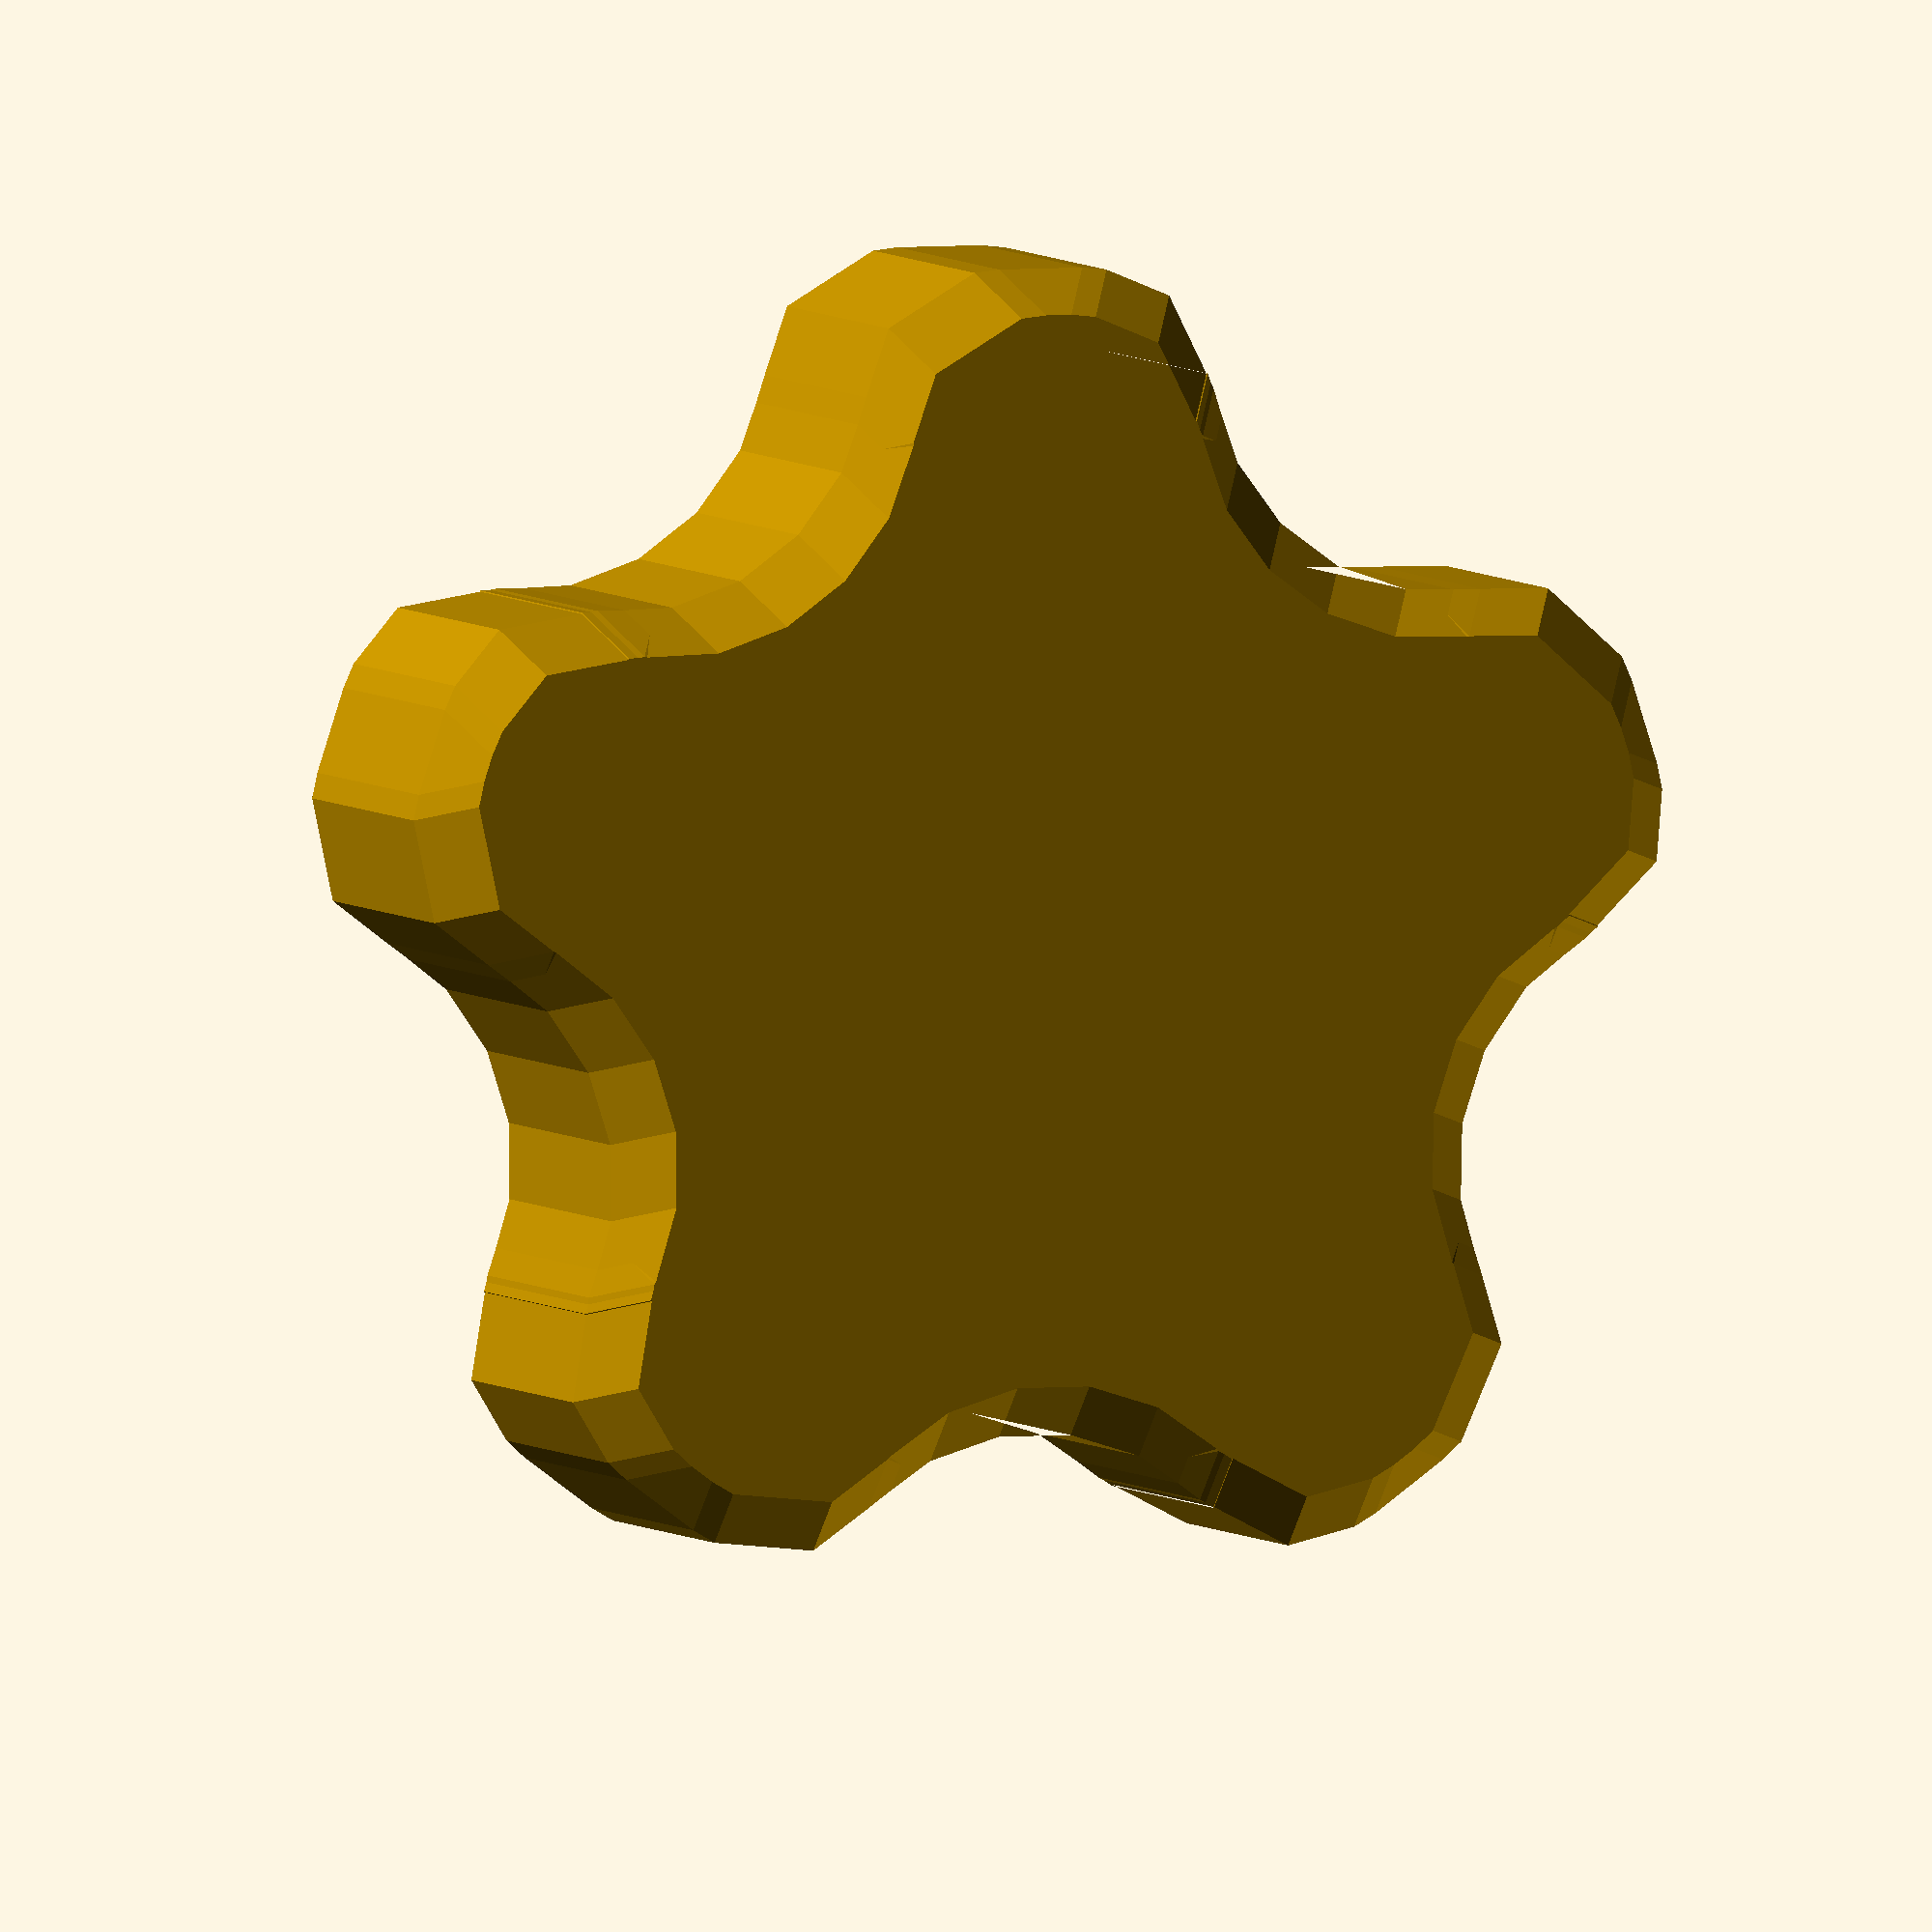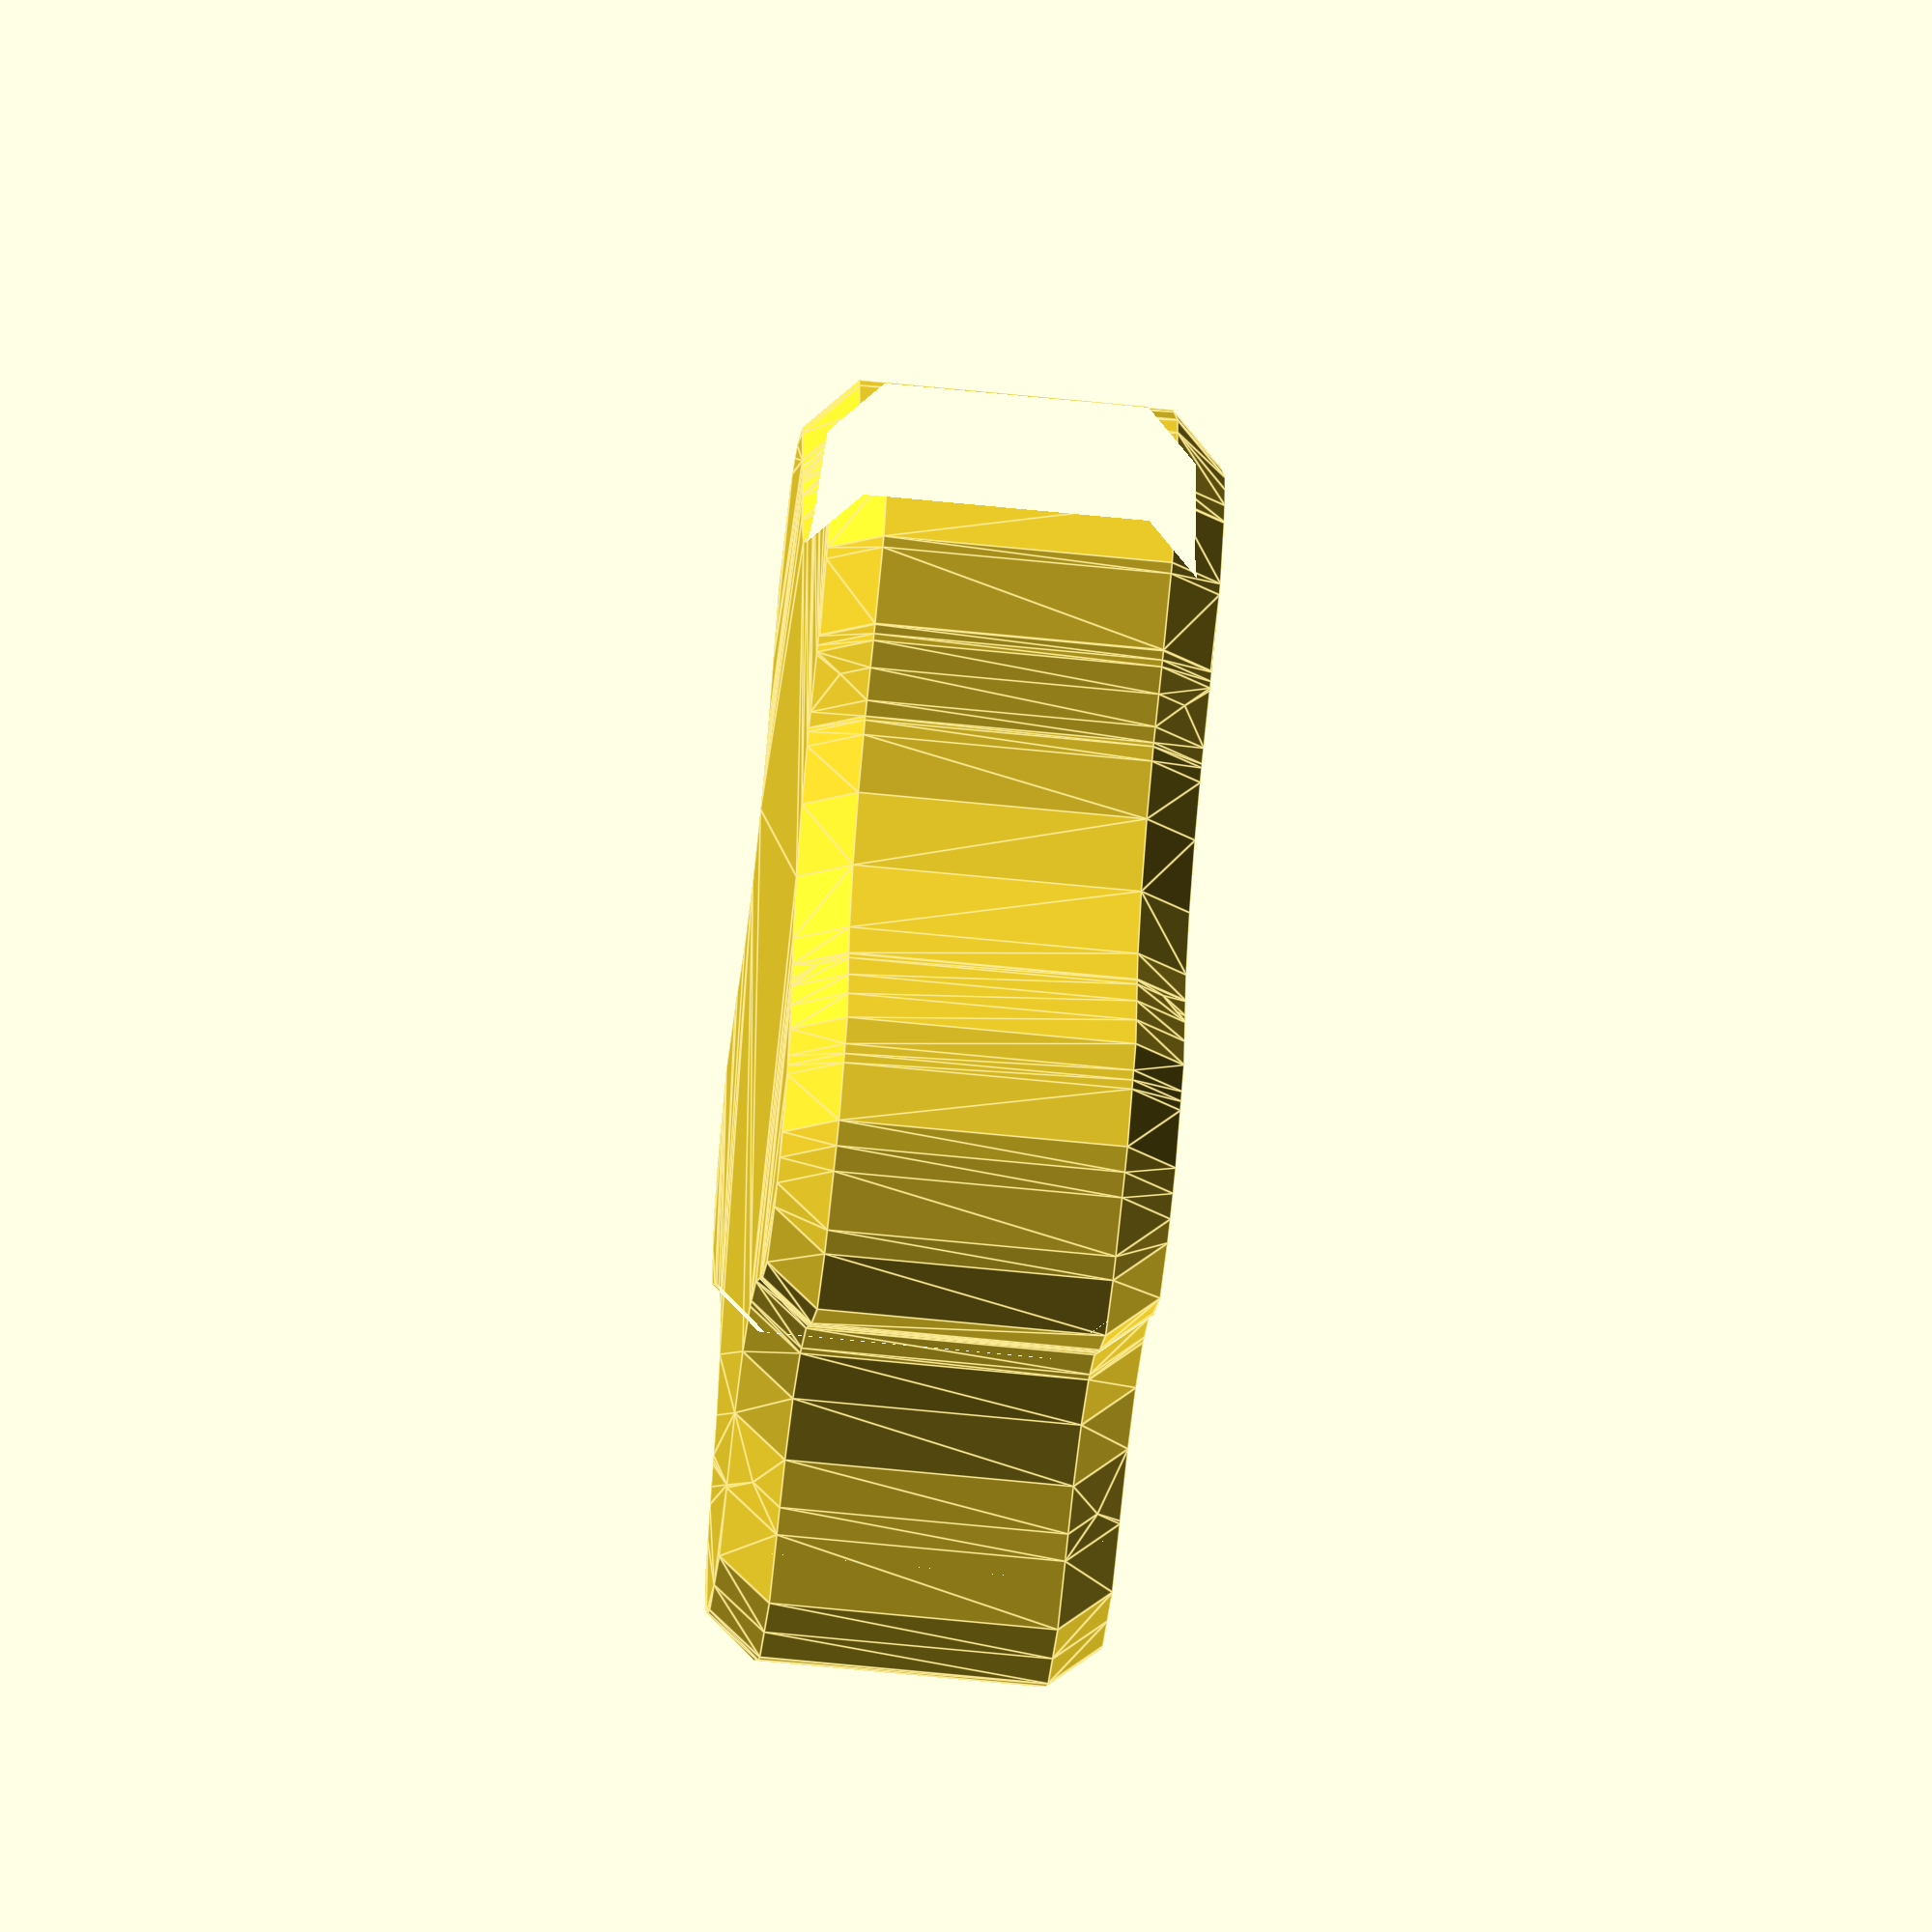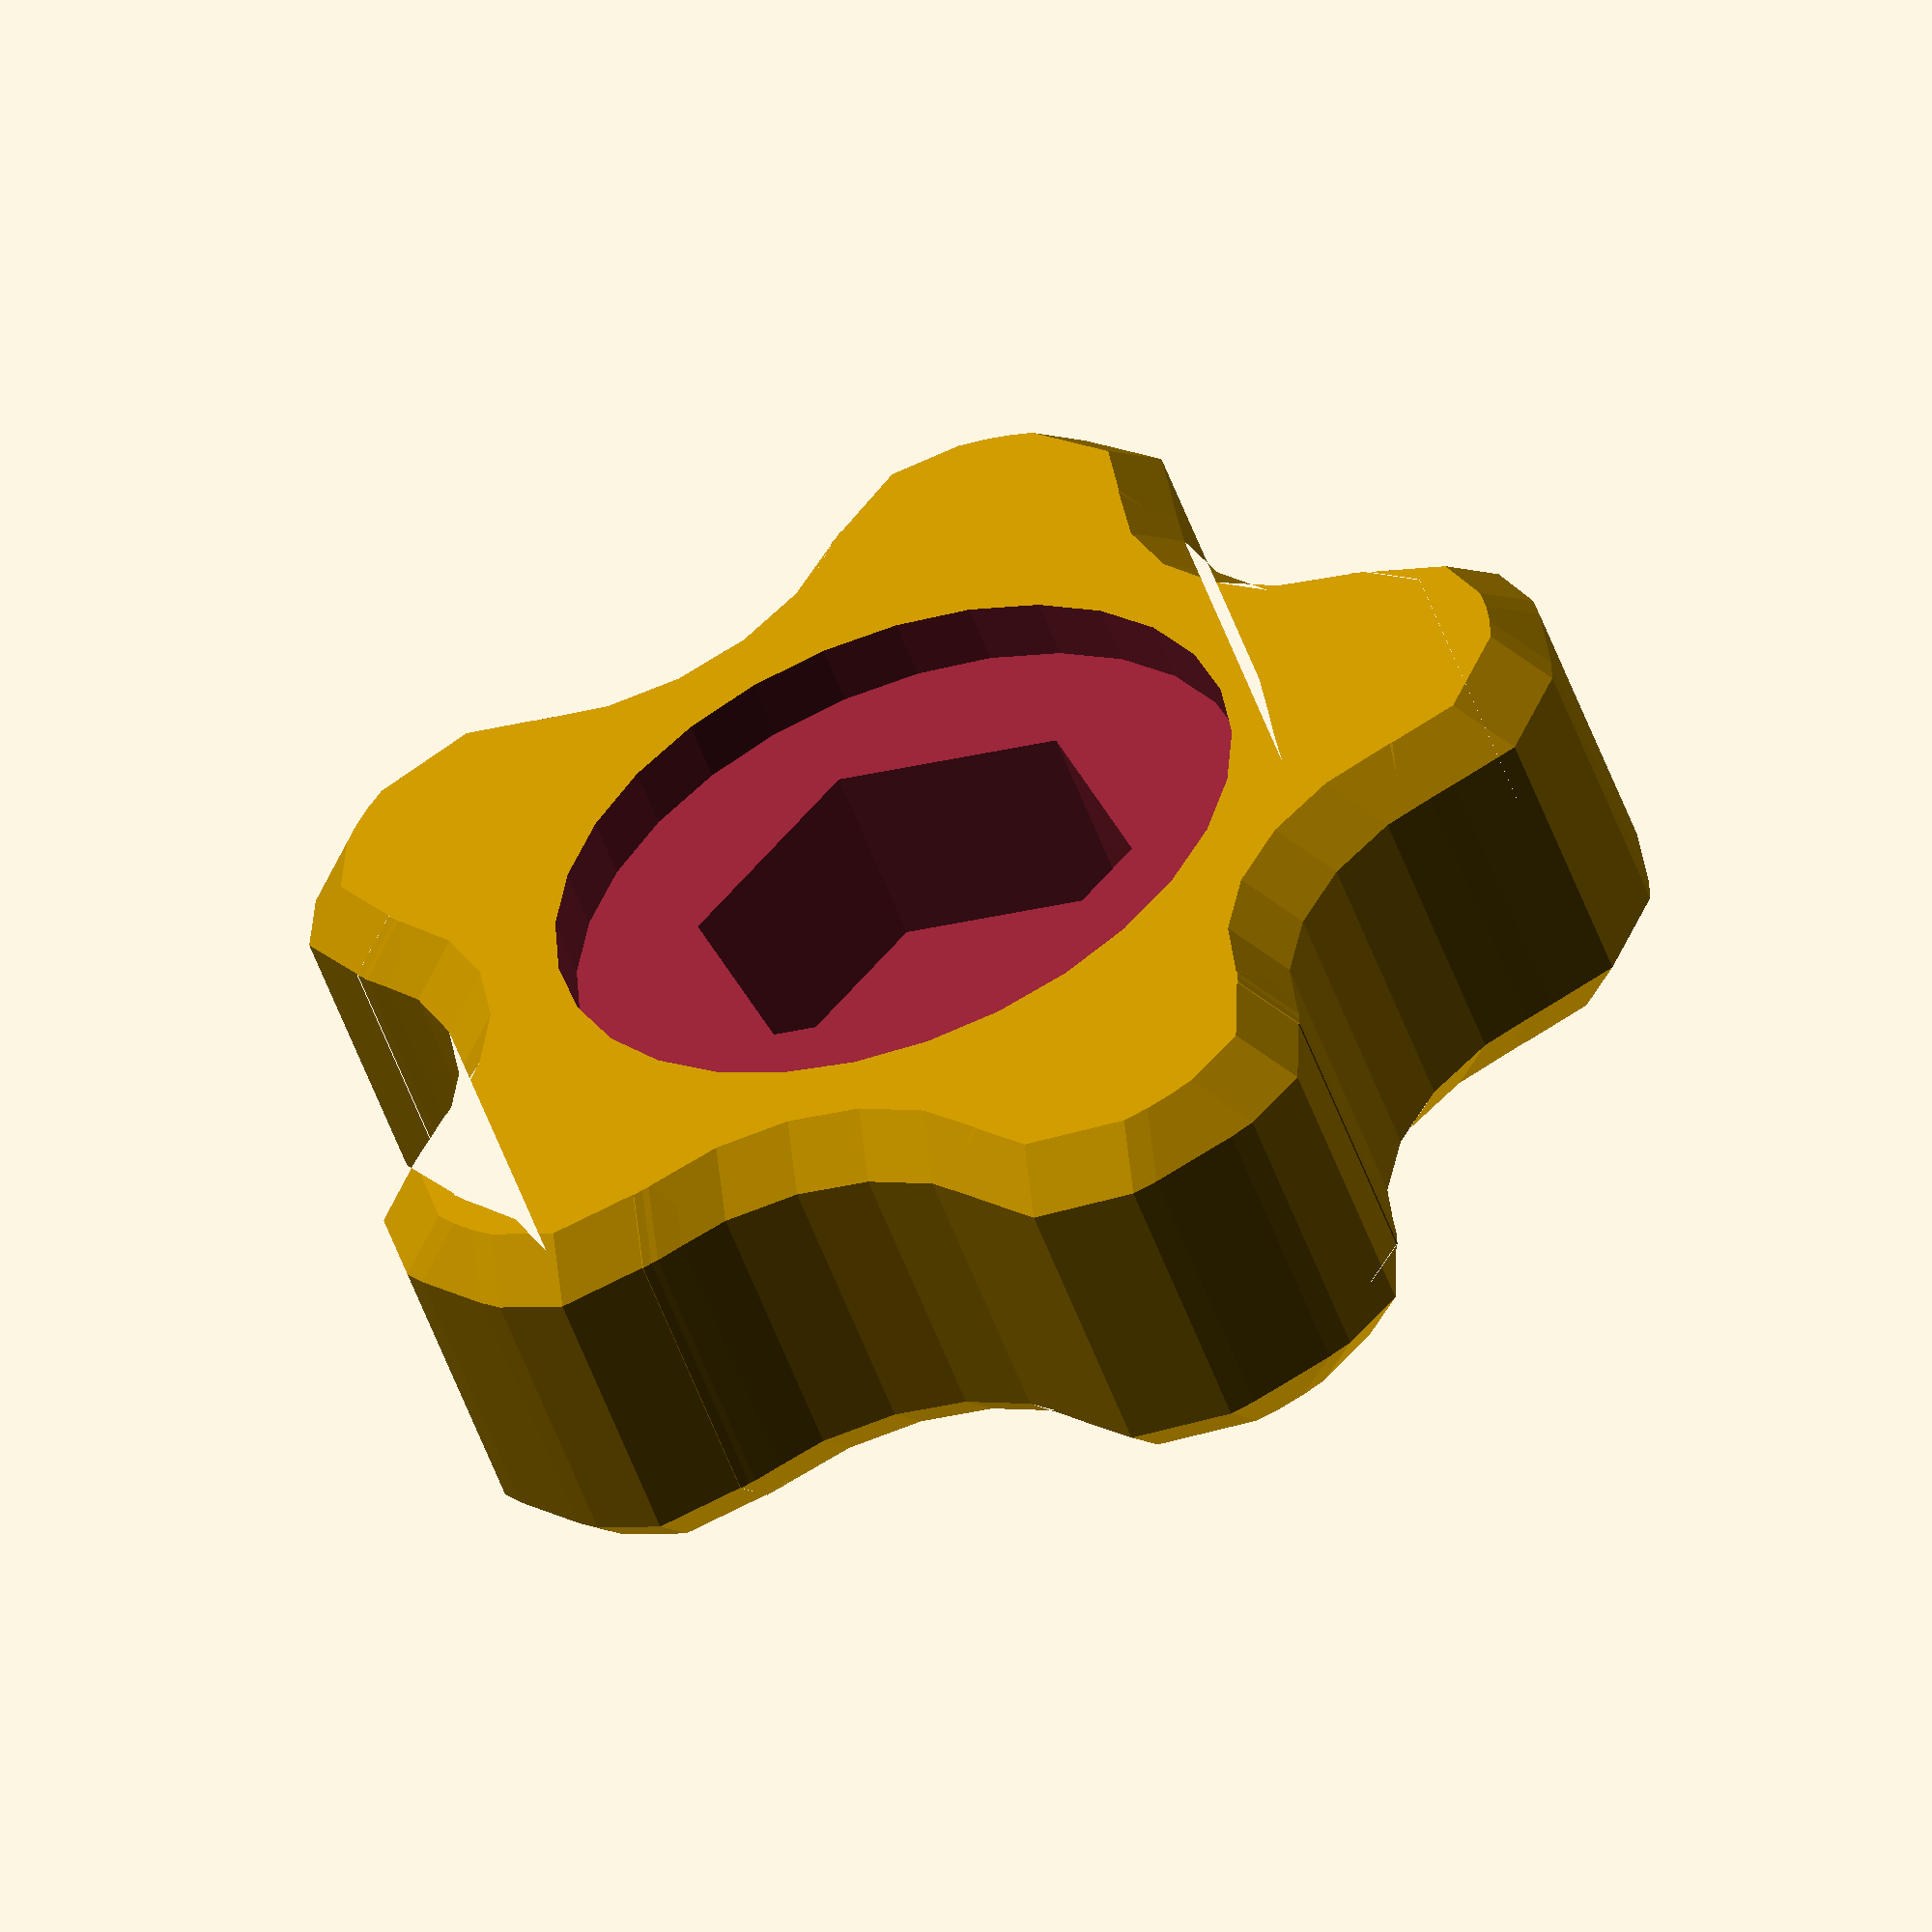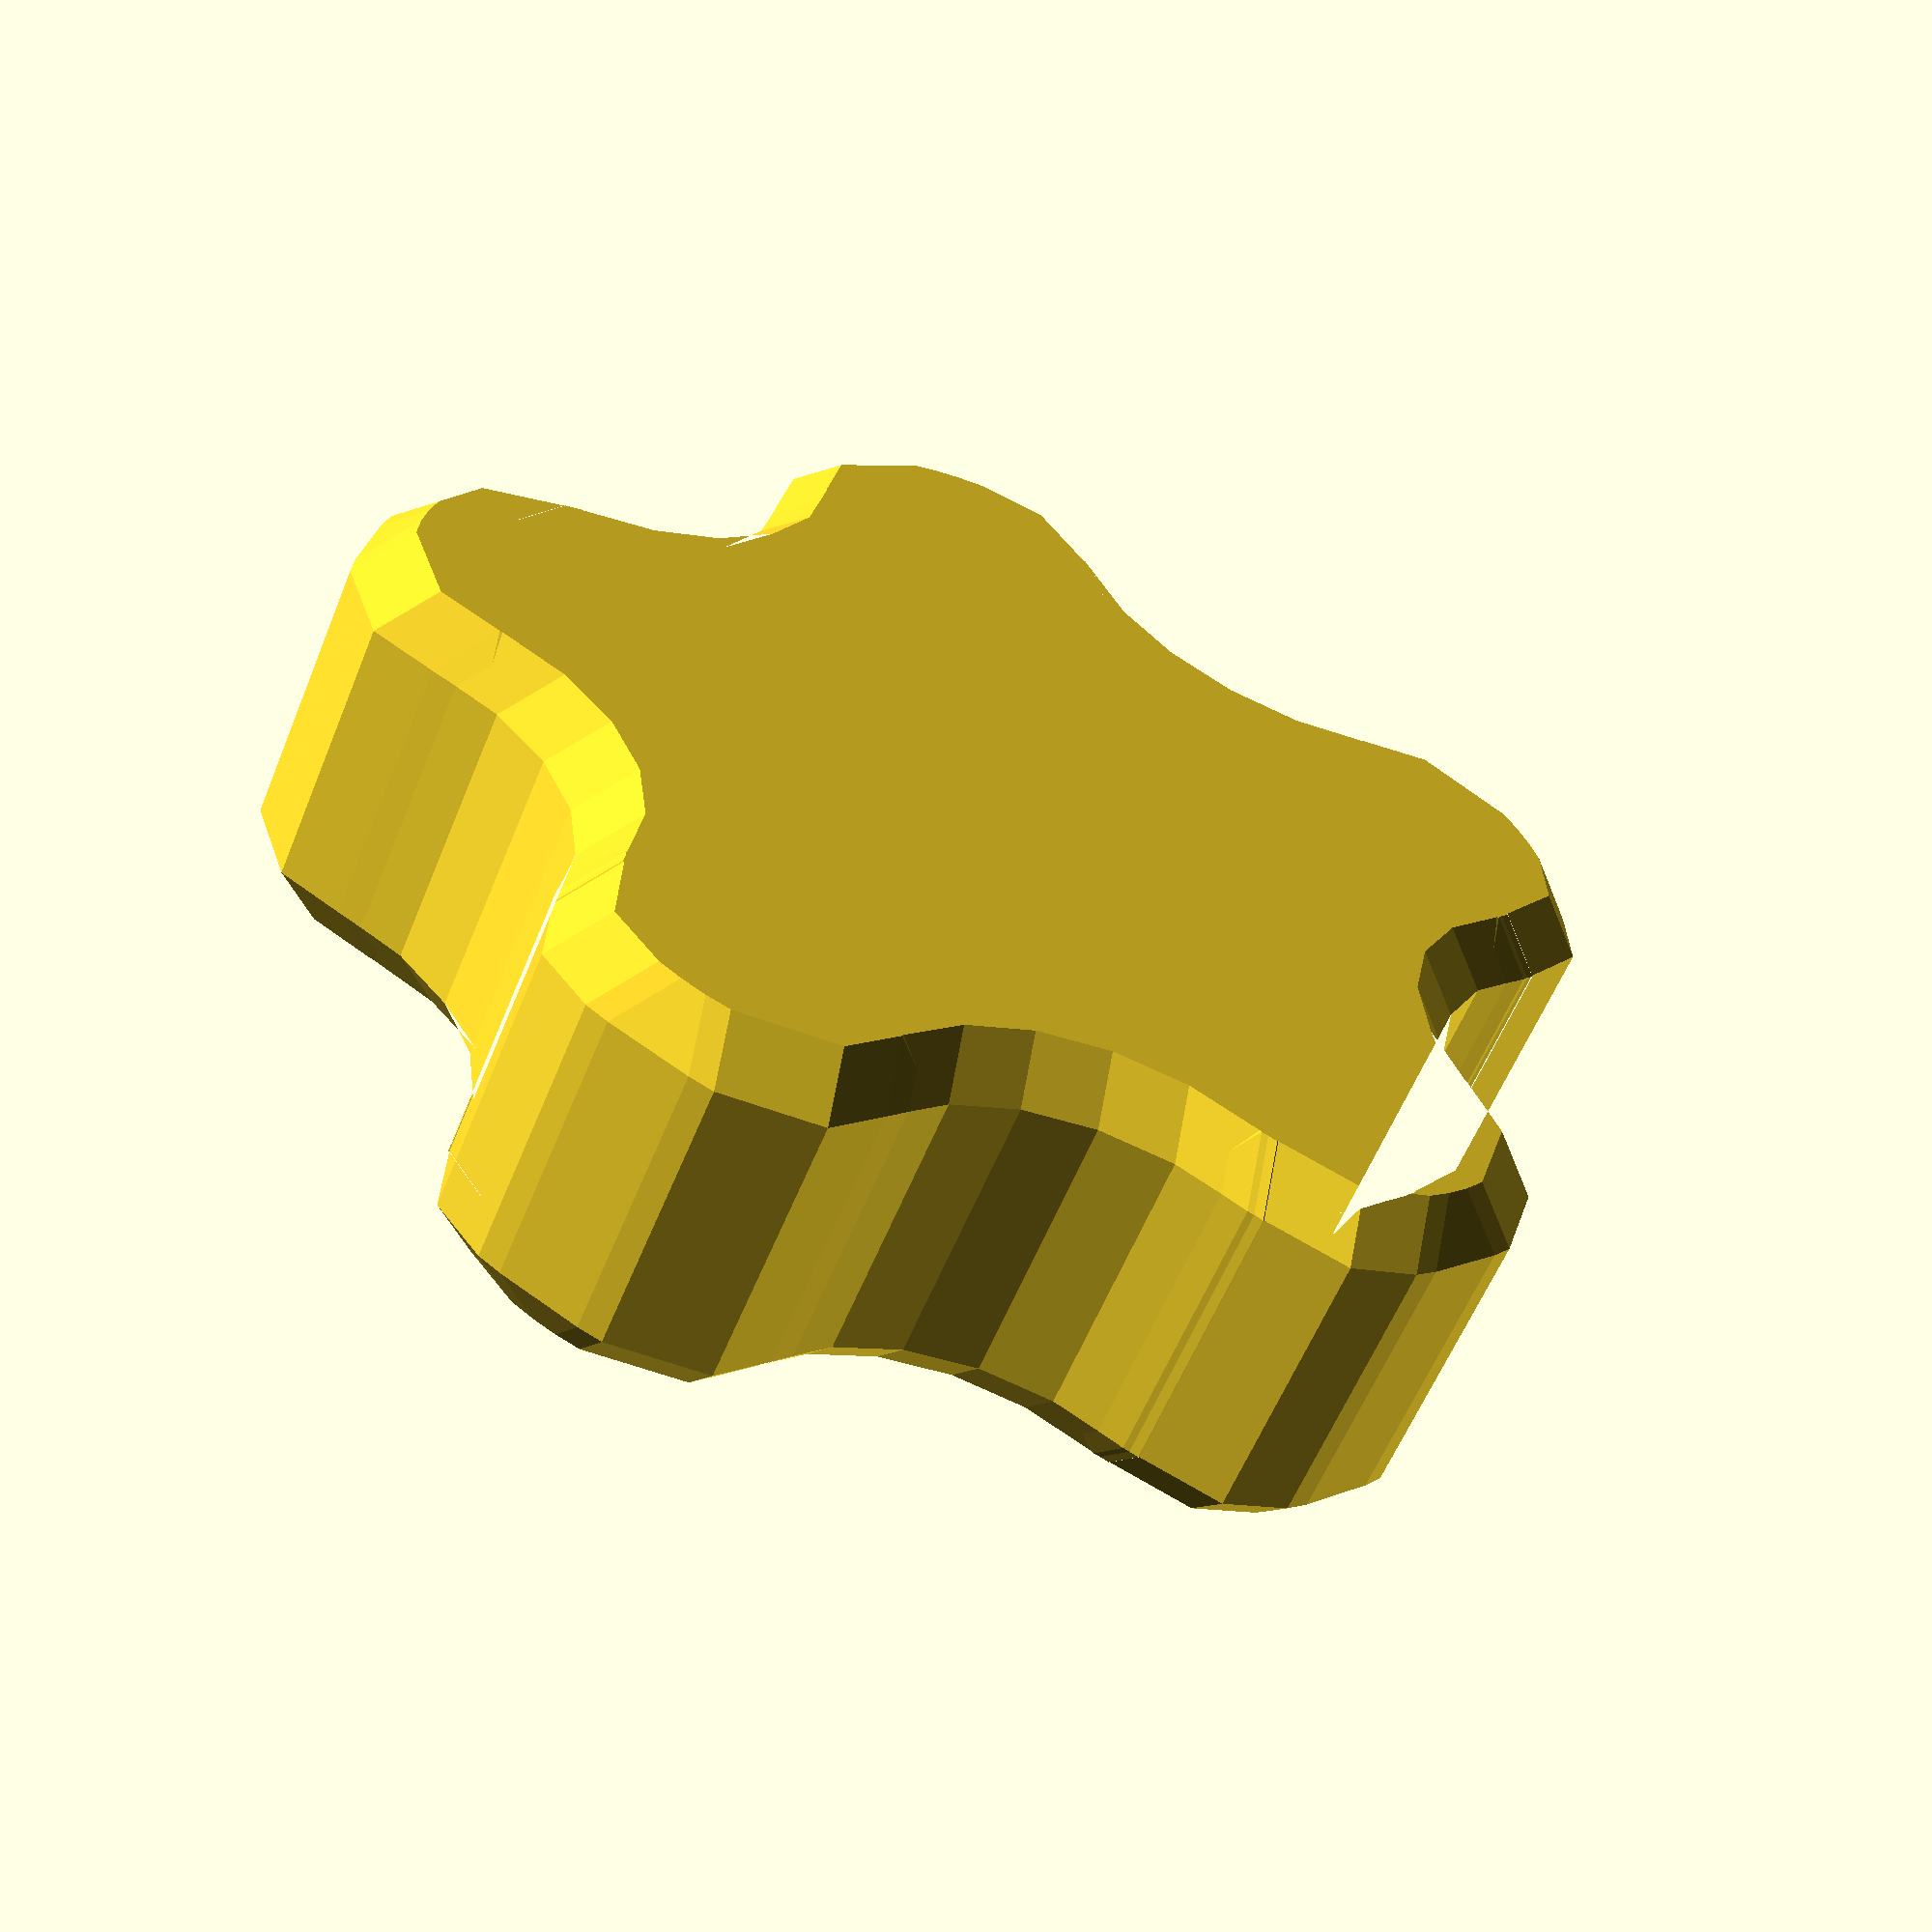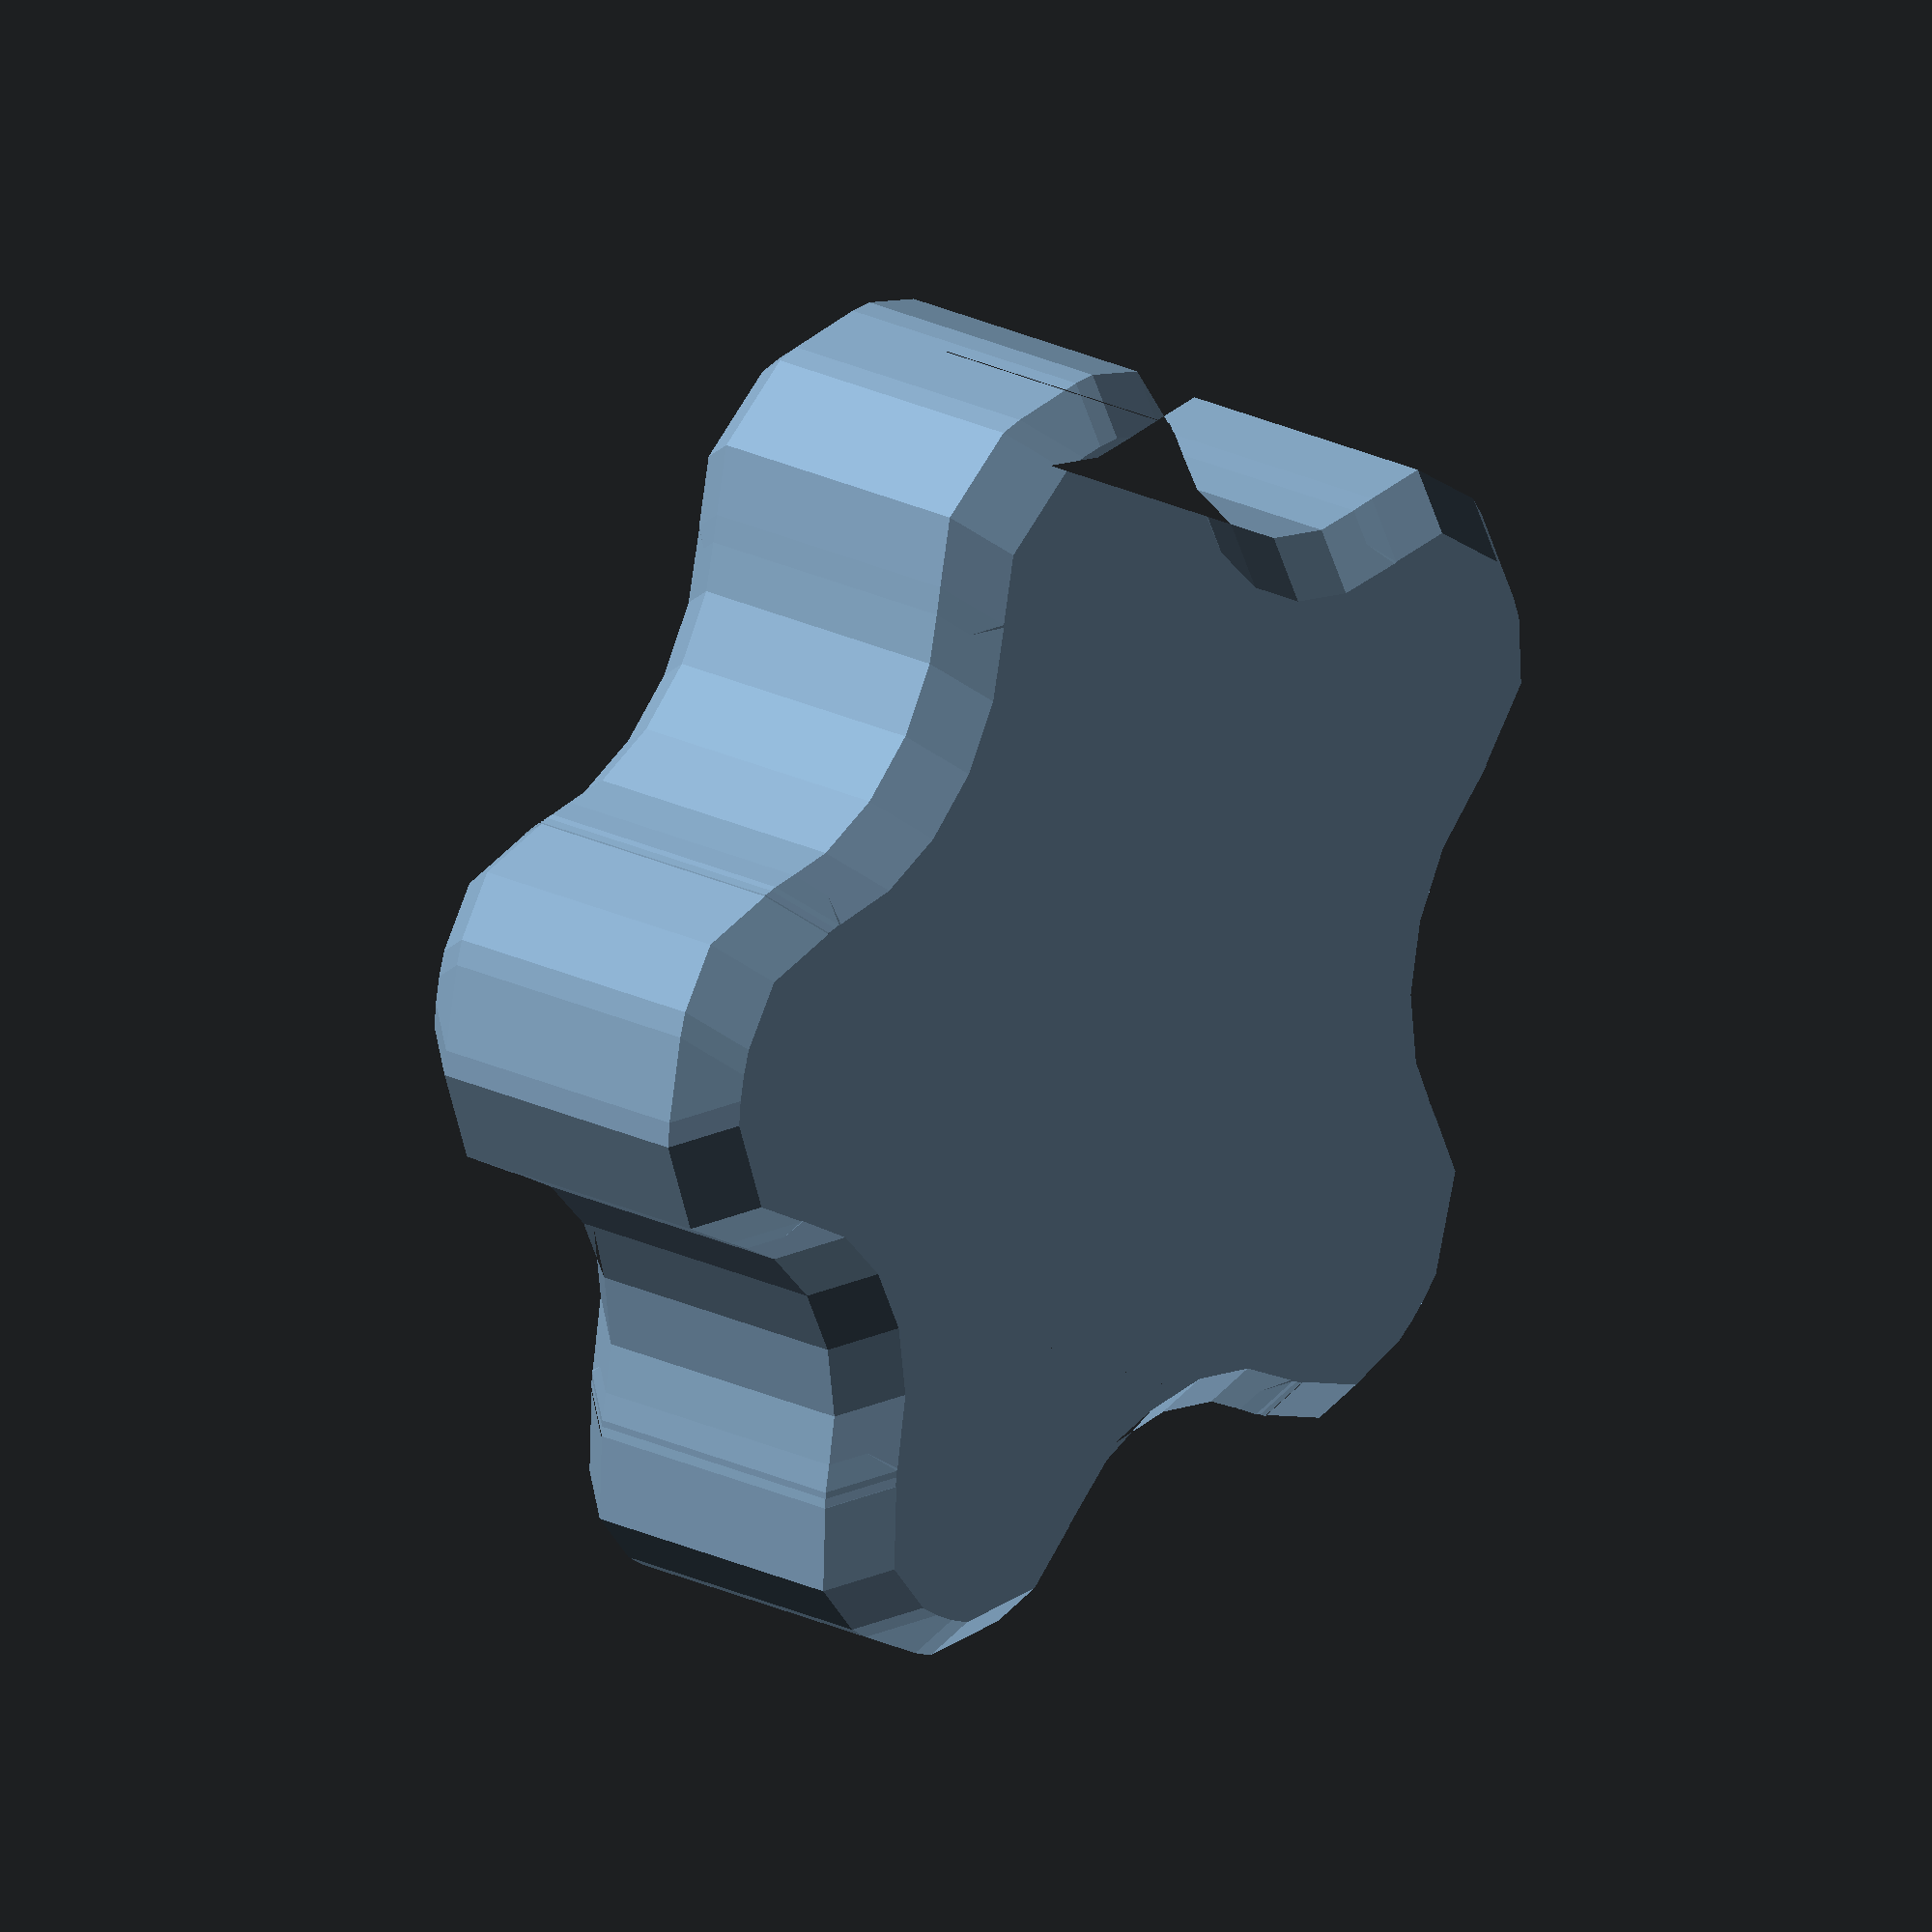
<openscad>
/* 
 * The defaults give you a DIN 6336 compatible star knob for M6 bolts
 *
 * I usually go for 5 handles, with a metal (DIN 9021) washer.
 * I also tend to go for about 40mm in diameter.
 *
 */

// In general you'll want to print the knob
PRINT_KNOB = true;

// If you're out of metal ones, print a plastic one
PRINT_WASHER = false;

/* [Knob] */

// The value of the knob's largest cross-section
DIAMETER = 35;

// The largest circle which can fit inside the knob
INNER_DIAMETER = 22;

// The height of the knob
HEIGHT = 10;

// The number of places where you can put your fingers
HANDLES = 5; // [4:8]

// Generally unchecked for usage with bolts, checked for usage with nuts
THROUGH_BORE = false;

/* [Bolt] */

// The diameter of the shaft, add some clearance for a loose fit
BOLT_DIAMETER = 6.25;

// The diameter of the inscribed circle, or the size of wrench you need
// Add some clearance if you're glueing the bolt
BOLT_HEAD_DIAMETER = 10.25;

// How high the head is, and half a layer clearance so you're sure it fits
BOLT_HEAD_HEIGHT = 5.1;

/* [Washer] */

// The diameter of the washer
WASHER_DIAMETER = 18.2;

// The height of the washer
WASHER_HEIGHT = 1.6;

// The diameter of the bushing
WASHER_BUSHING_DIAMETER = 14;

// The height of a optional bushing
WASHER_BUSHING_HEIGHT = 10;

// Hide the next globals
module dummy() {};
EPS = 0.01;

$fa = $preview? 12 : 6;
$fs = $preview? 2 : 0.2;

// moves an object to the bolt cutout surface
module star_knob_place_at_bolt(bolt_head_height=BOLT_HEAD_HEIGHT) {
    translate([0,0, -bolt_head_height / 2]) children();
}

module star_knob_body(
    radius=DIAMETER/2,
    inner_radius = INNER_DIAMETER / 2,
    height=HEIGHT,
    handles=HANDLES
) {
    assert(radius > inner_radius);
    
    cutout_radius = radius - inner_radius;
    fillet = cutout_radius / 2;
    chamfer = min( radius / 10, height / 7.5);

    module body_sketch() {
        offset(r=fillet) offset(delta=-fillet)
        difference() {
            circle(r=radius - chamfer);
            for(a=[0:360/handles:360])
                rotate(a)
                    translate([radius, 0])
                        circle(r=cutout_radius);
        }
    }

    module double_cone(r) {
        cylinder(r, r1=r, r2=0);
        rotate([180,0]) cylinder(r, r1=r, r2=0);
    }

    rotate(-90) minkowski() {
        linear_extrude(height - 2 * chamfer,
                       center=true)
            body_sketch();
        
        double_cone(chamfer);
    }

}

module star_knob(
    radius=DIAMETER/2,
    inner_radius = INNER_DIAMETER / 2,
    height=HEIGHT,
    handles=HANDLES,
    through_bore=THROUGH_BORE,
    bolt_diameter=BOLT_DIAMETER,
    bolt_head_diameter=BOLT_HEAD_DIAMETER,
    bolt_head_height=BOLT_HEAD_HEIGHT,
    washer_diameter=WASHER_DIAMETER,
    washer_height=WASHER_HEIGHT
) {
    
    assert(washer_diameter <= inner_radius * 2);
    
    difference() {
        star_knob_body(
            radius=radius,
            inner_radius=inner_radius,
            height=height,
            handles=handles);
        
        // bolt head cutout
        translate([0,0,height/2 - washer_height - bolt_head_height])
            cylinder(bolt_head_height + EPS, r=bolt_head_diameter/2/cos(180/6),
                     $fn=6);
 
        // washer cutout
        if(washer_height > 0)
            translate([0,0,(height - washer_height) / 2])
                cylinder(washer_height + 2*EPS,
                         r=washer_diameter/2,
                         center=true);
        
        // through cut
        if(through_bore)
            cylinder(height + 2*EPS, r=bolt_diameter/2, center=true);
    }
}

module star_knob_washer(
                        washer_diameter=WASHER_DIAMETER,
                        washer_height=WASHER_HEIGHT,
                        washer_bushing_diameter=WASHER_BUSHING_DIAMETER,
                        washer_bushing_height=WASHER_BUSHING_HEIGHT,
                        bolt_diameter=BOLT_DIAMETER
                        ) {
    
    assert(washer_bushing_diameter > bolt_diameter);
    assert(washer_diameter >= washer_bushing_diameter);                        
    
    difference() {
        union() {
            cylinder(washer_height, r=washer_diameter/2);
            translate([0,0,washer_height]) cylinder(washer_bushing_height, r=washer_bushing_diameter/2);
        }
        translate([0,0,-EPS]) cylinder(washer_height + washer_bushing_height + 2*EPS, r=bolt_diameter/2);
    }
}

// Make sure there is a wall
assert(HEIGHT >= BOLT_HEAD_HEIGHT + 2*WASHER_HEIGHT);

if(PRINT_KNOB)
    translate([0,0,HEIGHT/2]) star_knob();
if(PRINT_WASHER)
    translate([DIAMETER,0,0]) star_knob_washer();
</openscad>
<views>
elev=355.3 azim=143.7 roll=159.5 proj=o view=solid
elev=241.2 azim=83.3 roll=276.0 proj=o view=edges
elev=53.7 azim=9.8 roll=19.7 proj=o view=solid
elev=238.1 azim=42.8 roll=21.9 proj=p view=wireframe
elev=156.9 azim=259.0 roll=50.4 proj=o view=wireframe
</views>
